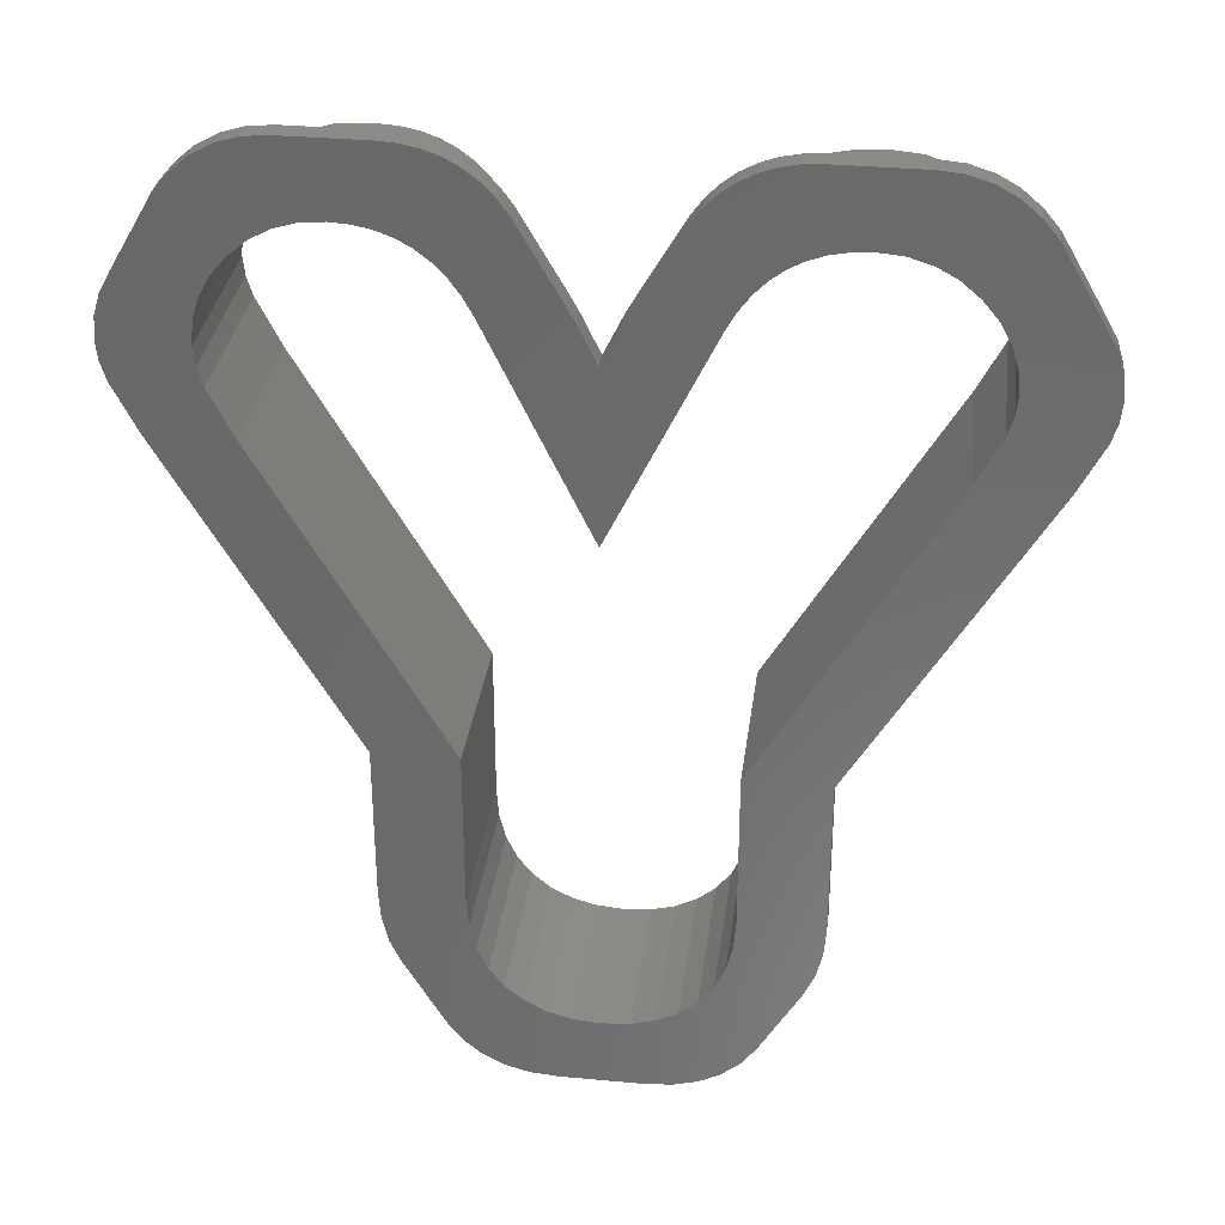
<metadata>
{"format":"stl","ext":"stl","renderer":"f3d","projection":"perspective","resolution":1024,"background":"white","views":[{"elev":32.8,"azim":-172.6,"up":"+Y"}]}
</metadata>
<code>
# stl→obj: 440 verts, 912 faces
v 30.3 22.37 0
v 30.3 22.37 1.51
v 30.46 20.69 1.51
v 30.46 20.69 0
v -30.38 22.37 0
v -29.9 23.93 0
v -30.53 20.69 0
v -29.11 25.37 0
v -26.11 30.57 0
v -25 31.89 0
v -23.67 33.03 0
v -22.2 33.85 0
v -20.59 34.34 0
v -18.84 34.5 0
v -12.84 34.5 0
v -20.67 27.84 0
v -11.45 34.41 0
v -19.2 28.65 0
v -10.15 34.16 0
v -17.59 29.14 0
v -8.948 33.72 0
v -15.84 29.3 0
v -7.843 33.12 0
v -14.45 29.22 0
v -6.835 32.34 0
v -13.15 28.96 0
v -5.922 31.39 0
v -11.95 28.53 0
v -5.106 30.27 0
v -8.106 25.07 0
v -2.106 25.07 0
v -7.386 23.77 0
v -1.386 23.77 0
v 24.3 22.37 0
v 24.46 20.69 0
v 1.312 23.77 0
v 2.032 25.07 0
v -0.037 20.97 0
v 5.032 30.27 0
v 5.848 31.39 0
v 6.76 32.34 0
v 7.769 33.12 0
v 8.874 33.72 0
v 10.08 34.16 0
v 11.37 34.41 0
v 12.77 34.5 0
v 18.77 34.5 0
v 20.52 34.34 0
v 13.08 28.96 0
v 22.13 33.85 0
v 15.77 29.3 0
v 23.6 33.03 0
v 17.52 29.14 0
v 24.93 31.89 0
v 19.13 28.65 0
v 26.04 30.57 0
v 23.04 25.37 0
v 29.04 25.37 0
v 23.83 23.93 0
v 29.83 23.93 0
v 9.051 -19.85 0
v 13.67 -25.61 0
v 8.897 -22.02 0
v 24.32 19.33 0
v 30.32 19.33 0
v 29.91 17.93 0
v 23.91 17.93 0
v 28.17 14.45 0
v 22.17 14.45 0
v 25.17 9.252 0
v 9.051 -8.231 0
v 15.05 -8.24 0
v 15.05 -19.85 0
v 14.44 -23.94 0
v 7.673 -25.61 0
v 10.67 -30.81 0
v 6.601 -27.04 0
v 9.601 -32.24 0
v 5.267 -28.18 0
v 8.267 -33.38 0
v 3.717 -28.99 0
v 6.717 -34.19 0
v 1.948 -29.48 0
v 4.948 -34.68 0
v -0.037 -29.65 0
v 2.963 -34.84 0
v -5.341 -28.18 0
v -3.037 -34.84 0
v -7.747 -25.61 0
v -5.022 -34.68 0
v -14.97 -22.02 0
v -10.75 -30.81 0
v -13.75 -25.61 0
v -15.12 -19.85 0
v -6.675 -27.04 0
v -0.037 8.521 0
v -29.98 17.93 0
v -28.24 14.45 0
v -10.84 27.92 0
v -24.53 20.69 0
v -24.38 22.37 0
v -30.4 19.33 0
v -24.4 19.33 0
v -22.24 14.45 0
v -23.98 17.93 0
v -9.125 -8.231 0
v -15.12 -8.24 0
v -8.971 -22.02 0
v -9.125 -19.85 0
v -25.24 9.252 0
v -3.791 -28.99 0
v -2.022 -29.48 0
v 8.438 -23.94 0
v 14.9 -22.02 0
v 21.93 26.7 0
v 20.6 27.84 0
v 7.312 23.77 0
v 8.032 25.07 0
v 14.37 29.22 0
v 11.87 28.53 0
v 9.76 27.14 0
v 10.77 27.92 0
v 8.848 26.19 0
v -8.922 26.19 0
v -9.835 27.14 0
v -23.9 23.93 0
v -22 26.7 0
v -23.11 25.37 0
v -14.51 -23.94 0
v -8.512 -23.94 0
v -6.791 -34.19 0
v -8.341 -33.38 0
v -9.675 -32.24 0
v 30.32 19.33 1.51
v 29.83 23.93 1.51
v -30.53 20.69 1.51
v -30.4 19.33 1.51
v -29.98 17.93 1.51
v -25.24 9.252 1.51
v -28.24 14.45 1.51
v -15.12 -8.24 1.51
v -4.291 -29.86 1.51
v -5.841 -29.05 1.51
v -3.037 -34.84 1.51
v -14.97 -22.02 1.51
v -15.12 -19.85 1.51
v -14.51 -23.94 1.51
v -13.75 -25.61 1.51
v -10.75 -30.81 1.51
v -9.675 -32.24 1.51
v -8.341 -33.38 1.51
v -6.791 -34.19 1.51
v -9.512 -23.94 1.51
v -9.971 -22.02 1.51
v -7.175 -27.9 1.51
v -8.247 -26.48 1.51
v -5.022 -34.68 1.51
v -10.12 -19.85 1.51
v 2.448 -30.35 1.51
v 0.463 -30.51 1.51
v 4.948 -34.68 1.51
v -0.537 -30.51 1.51
v 2.963 -34.84 1.51
v 7.101 -27.9 1.51
v 5.767 -29.05 1.51
v 9.601 -32.24 1.51
v 8.173 -26.48 1.51
v 10.67 -30.81 1.51
v 10.05 -19.85 1.51
v 9.897 -22.02 1.51
v 13.67 -25.61 1.51
v 4.217 -29.86 1.51
v 8.267 -33.38 1.51
v -22.74 13.58 1.51
v -23.24 14.45 1.51
v -25.38 22.37 1.51
v -24.9 23.93 1.51
v -0.037 10.6 1.51
v 1.312 23.77 1.51
v -0.037 20.97 1.51
v -2.106 25.07 1.51
v -5.106 30.27 1.51
v -9.335 28.01 1.51
v -25.4 19.33 1.51
v -25.53 20.69 1.51
v 5.848 31.39 1.51
v 5.032 30.27 1.51
v 18.77 34.5 1.51
v 10.08 34.16 1.51
v 8.874 33.72 1.51
v 11.37 34.41 1.51
v 7.769 33.12 1.51
v 12.77 34.5 1.51
v 6.76 32.34 1.51
v 20.52 34.34 1.51
v -10.34 28.79 1.51
v 7.532 25.94 1.51
v 8.348 27.06 1.51
v 2.032 25.07 1.51
v -7.106 25.07 1.51
v -6.386 23.77 1.51
v 25.3 22.37 1.51
v 25.46 20.69 1.51
v 10.05 -8.233 1.51
v 14.44 -23.94 1.51
v -19.7 29.52 1.51
v -18.09 30.01 1.51
v -12.84 34.5 1.51
v -16.34 30.17 1.51
v -11.45 34.41 1.51
v -20.59 34.34 1.51
v -18.84 34.5 1.51
v -22.2 33.85 1.51
v -23.67 33.03 1.51
v -25 31.89 1.51
v -26.11 30.57 1.51
v -29.11 25.37 1.51
v -29.9 23.93 1.51
v -30.38 22.37 1.51
v 14.9 -22.02 1.51
v 25.32 19.33 1.51
v 24.91 17.93 1.51
v 29.91 17.93 1.51
v -12.65 29.82 1.51
v -11.45 29.39 1.51
v -6.835 32.34 1.51
v 22.67 13.58 1.51
v 15.05 -8.24 1.51
v -15.34 30.17 1.51
v -13.95 30.08 1.51
v -8.948 33.72 1.51
v -21.17 28.7 1.51
v -23.61 26.24 1.51
v -22.5 27.56 1.51
v -10.15 34.16 1.51
v -24.11 25.37 1.51
v -1.386 23.77 1.51
v -7.843 33.12 1.51
v -5.922 31.39 1.51
v -10.12 -8.233 1.51
v 24.83 23.93 1.51
v 16.27 30.17 1.51
v 18.02 30.01 1.51
v 24.93 31.89 1.51
v 7.032 25.07 1.51
v 12.58 29.82 1.51
v 13.87 30.08 1.51
v 23.6 33.03 1.51
v 6.312 23.77 1.51
v -7.606 25.94 1.51
v -8.422 27.06 1.51
v 15.27 30.17 1.51
v 26.04 30.57 1.51
v 21.1 28.7 1.51
v 29.04 25.37 1.51
v 22.43 27.56 1.51
v 23.54 26.24 1.51
v 24.04 25.37 1.51
v 25.17 9.252 1.51
v 15.05 -19.85 1.51
v 28.17 14.45 1.51
v 23.17 14.45 1.51
v -24.98 17.93 1.51
v 9.438 -23.94 1.51
v 8.673 -25.61 1.51
v 6.717 -34.19 1.51
v -2.522 -30.35 1.51
v -8.747 -25.61 1.51
v 22.13 33.85 1.51
v 11.37 29.39 1.51
v 19.63 29.52 1.51
v 10.27 28.79 1.51
v 9.26 28.01 1.51
v -24.53 20.69 1.51
v -24.53 20.69 12.51
v -24.4 19.33 12.51
v -24.38 22.37 1.51
v -23.9 23.93 1.51
v -23.11 25.37 1.51
v -22 26.7 1.51
v -20.67 27.84 1.51
v -19.2 28.65 1.51
v -17.59 29.14 1.51
v -15.84 29.3 1.51
v -14.45 29.22 1.51
v -13.15 28.96 1.51
v -11.95 28.53 1.51
v -10.84 27.92 1.51
v -9.835 27.14 1.51
v -8.922 26.19 1.51
v -8.106 25.07 1.51
v -7.386 23.77 1.51
v -0.037 8.521 1.51
v 7.312 23.77 1.51
v 8.032 25.07 1.51
v 8.848 26.19 1.51
v 9.76 27.14 1.51
v 10.77 27.92 1.51
v 11.87 28.53 1.51
v 13.08 28.96 1.51
v 14.37 29.22 1.51
v 15.77 29.3 1.51
v 17.52 29.14 1.51
v 19.13 28.65 1.51
v 20.6 27.84 1.51
v 21.93 26.7 1.51
v 23.04 25.37 1.51
v 23.83 23.93 1.51
v 24.3 22.37 1.51
v 24.46 20.69 1.51
v 24.32 19.33 12.51
v 24.46 20.69 12.51
v 23.91 17.93 12.51
v 22.17 14.45 12.51
v 9.051 -8.231 12.51
v 9.051 -19.85 12.51
v 8.897 -22.02 12.51
v 8.438 -23.94 12.51
v 7.673 -25.61 12.51
v 6.601 -27.04 12.51
v 5.267 -28.18 12.51
v 3.717 -28.99 12.51
v 1.948 -29.48 12.51
v -0.037 -29.65 12.51
v -2.022 -29.48 12.51
v -3.791 -28.99 12.51
v -5.341 -28.18 12.51
v -6.675 -27.04 12.51
v -7.747 -25.61 12.51
v -8.512 -23.94 12.51
v -8.971 -22.02 12.51
v -9.125 -19.85 12.51
v -9.125 -8.231 12.51
v -22.24 14.45 12.51
v -23.98 17.93 12.51
v -25.4 19.33 12.51
v -25.53 20.69 12.51
v -25.38 22.37 12.51
v -24.98 17.93 12.51
v -23.24 14.45 12.51
v -22.74 13.58 12.51
v -10.12 -8.233 12.51
v -10.12 -19.85 12.51
v -9.971 -22.02 12.51
v -9.512 -23.94 12.51
v -8.747 -25.61 12.51
v -8.247 -26.48 12.51
v -7.175 -27.9 12.51
v -5.841 -29.05 12.51
v -4.291 -29.86 12.51
v -2.522 -30.35 12.51
v -0.537 -30.51 12.51
v 0.463 -30.51 12.51
v 2.448 -30.35 12.51
v 4.217 -29.86 12.51
v 5.767 -29.05 12.51
v 7.101 -27.9 12.51
v 8.173 -26.48 12.51
v 8.673 -25.61 12.51
v 9.438 -23.94 12.51
v 9.897 -22.02 12.51
v 10.05 -19.85 12.51
v 10.05 -8.233 12.51
v 22.67 13.58 12.51
v 23.17 14.45 12.51
v 24.91 17.93 12.51
v 25.32 19.33 12.51
v 25.46 20.69 12.51
v 25.3 22.37 12.51
v 24.83 23.93 12.51
v 24.04 25.37 12.51
v 23.54 26.24 12.51
v 22.43 27.56 12.51
v 21.1 28.7 12.51
v 19.63 29.52 12.51
v 18.02 30.01 12.51
v 16.27 30.17 12.51
v 15.27 30.17 12.51
v 13.87 30.08 12.51
v 12.58 29.82 12.51
v 11.37 29.39 12.51
v 10.27 28.79 12.51
v 9.26 28.01 12.51
v 8.348 27.06 12.51
v 7.532 25.94 12.51
v 7.032 25.07 12.51
v 6.312 23.77 12.51
v -0.037 10.6 12.51
v -6.386 23.77 12.51
v -7.106 25.07 12.51
v -7.606 25.94 12.51
v -8.422 27.06 12.51
v -9.335 28.01 12.51
v -10.34 28.79 12.51
v -11.45 29.39 12.51
v -12.65 29.82 12.51
v -13.95 30.08 12.51
v -15.34 30.17 12.51
v -16.34 30.17 12.51
v -18.09 30.01 12.51
v -19.7 29.52 12.51
v -21.17 28.7 12.51
v -22.5 27.56 12.51
v -23.61 26.24 12.51
v -24.11 25.37 12.51
v -24.9 23.93 12.51
v -24.38 22.37 12.51
v -0.037 8.522 1.51
v -7.386 23.77 12.51
v -13.15 28.96 12.51
v -11.95 28.53 12.51
v -10.84 27.92 12.51
v -9.835 27.14 12.51
v -8.922 26.19 12.51
v -8.106 25.07 12.51
v 8.032 25.07 12.51
v 10.77 27.92 12.51
v 13.08 28.96 12.51
v 14.37 29.22 12.51
v 15.77 29.3 12.51
v 17.52 29.14 12.51
v 11.87 28.53 12.51
v 20.6 27.84 12.51
v 21.93 26.7 12.51
v 9.76 27.14 12.51
v -19.2 28.65 12.51
v -17.59 29.14 12.51
v -0.037 8.522 12.51
v -23.9 23.93 12.51
v -15.84 29.3 12.51
v -22 26.7 12.51
v -20.67 27.84 12.51
v -23.11 25.37 12.51
v -14.45 29.22 12.51
v 7.312 23.77 12.51
v 8.848 26.19 12.51
v 19.13 28.65 12.51
v 23.04 25.37 12.51
v 23.83 23.93 12.51
v 24.3 22.37 12.51
f 1 2 3
f 4 1 3
f 5 6 7
f 7 6 8
f 7 8 9
f 7 9 10
f 7 10 11
f 7 11 12
f 7 12 13
f 7 13 14
f 7 14 15
f 16 15 17
f 18 17 19
f 20 19 21
f 22 21 23
f 24 23 25
f 26 25 27
f 28 27 29
f 30 29 31
f 32 31 33
f 34 4 35
f 36 37 38
f 37 39 38
f 39 40 38
f 40 41 38
f 38 41 42
f 38 42 43
f 43 44 38
f 38 44 45
f 38 45 46
f 38 46 47
f 38 47 48
f 49 48 50
f 51 50 52
f 53 52 54
f 55 54 56
f 57 56 58
f 59 58 60
f 34 60 1
f 61 62 63
f 64 65 66
f 67 66 68
f 69 68 70
f 71 72 73
f 61 74 62
f 75 62 76
f 77 76 78
f 79 78 80
f 81 80 82
f 83 82 84
f 85 84 86
f 87 86 88
f 89 88 90
f 75 76 77
f 91 92 93
f 94 92 91
f 87 88 95
f 95 88 89
f 32 38 96
f 97 7 98
f 28 29 99
f 100 7 101
f 7 97 102
f 34 1 4
f 103 7 100
f 104 7 105
f 7 103 105
f 69 72 71
f 106 7 104
f 107 7 106
f 108 107 109
f 98 7 110
f 30 31 32
f 67 68 69
f 111 86 87
f 85 86 112
f 112 86 111
f 32 33 38
f 71 74 61
f 77 78 79
f 109 107 106
f 113 62 75
f 79 80 81
f 63 62 113
f 83 84 85
f 81 82 83
f 69 70 72
f 71 73 114
f 71 114 74
f 59 60 34
f 57 58 59
f 115 56 57
f 55 56 116
f 116 56 115
f 117 38 118
f 53 54 55
f 51 52 53
f 119 50 51
f 49 50 119
f 120 48 49
f 121 38 122
f 122 48 120
f 38 48 122
f 123 38 121
f 118 38 123
f 96 38 117
f 35 4 65
f 124 29 30
f 35 65 64
f 125 29 124
f 64 66 67
f 99 29 125
f 101 7 126
f 26 27 28
f 24 25 26
f 22 23 24
f 20 21 22
f 127 7 16
f 18 19 20
f 16 17 18
f 7 15 16
f 128 7 127
f 126 7 128
f 91 93 129
f 107 108 130
f 130 89 90
f 107 130 90
f 107 90 131
f 107 131 132
f 107 132 133
f 107 133 92
f 107 92 94
f 110 7 107
f 65 4 3
f 134 65 3
f 60 135 2
f 1 60 2
f 136 137 138
f 139 136 140
f 140 136 138
f 141 136 139
f 142 143 144
f 145 141 146
f 147 141 145
f 148 141 147
f 149 141 148
f 150 141 149
f 151 141 150
f 152 141 151
f 153 141 152
f 153 154 141
f 155 156 157
f 154 158 141
f 159 160 161
f 160 162 163
f 164 165 166
f 167 164 168
f 169 170 171
f 165 172 173
f 174 175 136
f 176 177 136
f 178 179 180
f 181 182 183
f 184 185 136
f 186 187 188
f 189 190 191
f 191 192 193
f 193 194 188
f 194 186 188
f 188 187 195
f 196 183 182
f 197 198 199
f 200 201 181
f 202 203 3
f 204 169 205
f 203 134 3
f 206 207 208
f 207 209 210
f 211 136 212
f 213 136 211
f 214 136 213
f 215 136 214
f 216 136 215
f 217 136 216
f 218 136 217
f 219 136 218
f 204 205 220
f 221 222 223
f 192 194 193
f 224 225 226
f 227 204 228
f 229 230 231
f 232 206 208
f 212 136 233
f 212 233 234
f 212 232 208
f 212 234 232
f 208 207 210
f 210 209 235
f 236 233 136
f 235 229 231
f 201 180 237
f 231 230 238
f 238 224 226
f 209 229 235
f 226 225 239
f 230 224 238
f 239 196 182
f 177 236 136
f 141 240 136
f 203 221 134
f 241 202 135
f 225 196 239
f 242 243 244
f 199 179 245
f 246 247 248
f 249 245 179
f 181 250 200
f 181 251 250
f 252 242 244
f 181 183 251
f 248 247 244
f 247 252 244
f 158 240 141
f 244 243 253
f 245 197 199
f 253 254 255
f 254 256 255
f 256 257 255
f 257 258 255
f 255 241 135
f 135 202 2
f 237 181 201
f 227 228 259
f 204 220 260
f 134 221 223
f 223 222 261
f 178 249 179
f 261 262 259
f 178 180 201
f 262 227 259
f 185 176 136
f 228 204 260
f 205 169 171
f 175 263 136
f 171 170 168
f 170 264 168
f 264 265 168
f 265 167 168
f 168 164 166
f 166 165 173
f 173 172 266
f 266 159 161
f 161 160 163
f 163 162 144
f 240 174 136
f 162 267 144
f 267 142 144
f 144 143 157
f 143 155 157
f 157 156 152
f 156 268 152
f 268 153 152
f 172 159 266
f 263 184 136
f 202 3 2
f 222 262 261
f 190 192 191
f 187 269 195
f 187 248 269
f 187 246 248
f 187 270 246
f 271 254 253
f 187 272 270
f 243 271 253
f 187 273 272
f 258 241 255
f 187 198 273
f 187 199 198
f 102 137 7
f 7 137 136
f 136 219 7
f 7 219 5
f 97 138 102
f 102 138 137
f 98 140 97
f 97 140 138
f 110 139 98
f 98 139 140
f 107 141 110
f 110 141 139
f 146 141 94
f 94 141 107
f 91 145 94
f 94 145 146
f 129 147 91
f 91 147 145
f 93 148 129
f 129 148 147
f 92 149 93
f 93 149 148
f 133 150 92
f 92 150 149
f 133 132 151
f 150 133 151
f 132 131 152
f 151 132 152
f 131 90 157
f 152 131 157
f 90 88 144
f 157 90 144
f 88 86 163
f 144 88 163
f 86 84 161
f 163 86 161
f 84 82 266
f 161 84 266
f 82 80 173
f 266 82 173
f 80 78 166
f 173 80 166
f 78 76 168
f 166 78 168
f 76 62 171
f 168 76 171
f 62 74 205
f 171 62 205
f 74 114 220
f 205 74 220
f 114 73 260
f 220 114 260
f 73 72 228
f 260 73 228
f 72 70 259
f 228 72 259
f 70 68 261
f 259 70 261
f 68 66 223
f 261 68 223
f 66 65 134
f 223 66 134
f 58 255 135
f 60 58 135
f 56 253 255
f 58 56 255
f 54 244 253
f 56 54 253
f 248 244 52
f 52 244 54
f 269 248 50
f 50 248 52
f 195 269 48
f 48 269 50
f 188 195 47
f 47 195 48
f 193 188 46
f 46 188 47
f 191 193 45
f 45 193 46
f 189 191 44
f 44 191 45
f 190 189 43
f 43 189 44
f 192 190 42
f 42 190 43
f 194 192 41
f 41 192 42
f 186 194 40
f 40 194 41
f 187 186 39
f 39 186 40
f 199 187 37
f 37 187 39
f 179 199 36
f 36 199 37
f 180 179 38
f 38 179 36
f 33 237 180
f 38 33 180
f 31 181 237
f 33 31 237
f 29 182 181
f 31 29 181
f 27 239 182
f 29 27 182
f 25 226 239
f 27 25 239
f 238 226 23
f 23 226 25
f 231 238 21
f 21 238 23
f 235 231 19
f 19 231 21
f 210 235 17
f 17 235 19
f 208 210 15
f 15 210 17
f 212 208 14
f 14 208 15
f 211 212 13
f 13 212 14
f 213 211 12
f 12 211 13
f 214 213 11
f 11 213 12
f 215 214 10
f 10 214 11
f 216 215 9
f 9 215 10
f 217 216 8
f 8 216 9
f 218 217 6
f 6 217 8
f 219 218 5
f 5 218 6
f 274 275 276
f 103 274 276
f 100 274 103
f 100 101 277
f 274 100 277
f 101 126 278
f 277 101 278
f 126 128 279
f 278 126 279
f 128 127 280
f 279 128 280
f 127 16 281
f 280 127 281
f 16 18 282
f 281 16 282
f 18 20 283
f 282 18 283
f 20 22 284
f 283 20 284
f 22 24 285
f 284 22 285
f 24 26 286
f 285 24 286
f 26 28 287
f 286 26 287
f 28 99 288
f 287 28 288
f 99 125 289
f 288 99 289
f 124 290 125
f 125 290 289
f 30 291 124
f 124 291 290
f 32 292 30
f 30 292 291
f 96 293 32
f 32 293 292
f 96 117 294
f 293 96 294
f 117 118 295
f 294 117 295
f 118 123 296
f 295 118 296
f 123 121 297
f 296 123 297
f 121 122 298
f 297 121 298
f 122 120 299
f 298 122 299
f 120 49 300
f 299 120 300
f 49 119 301
f 300 49 301
f 119 51 302
f 301 119 302
f 51 53 303
f 302 51 303
f 53 55 304
f 303 53 304
f 55 116 305
f 304 55 305
f 116 115 306
f 305 116 306
f 57 307 115
f 115 307 306
f 59 308 57
f 57 308 307
f 34 309 59
f 59 309 308
f 35 310 34
f 34 310 309
f 311 312 64
f 64 312 310
f 35 64 310
f 313 311 67
f 67 311 64
f 314 313 69
f 69 313 67
f 315 314 71
f 71 314 69
f 316 315 61
f 61 315 71
f 317 316 63
f 63 316 61
f 318 317 113
f 113 317 63
f 319 318 75
f 75 318 113
f 320 319 77
f 77 319 75
f 321 320 79
f 79 320 77
f 322 321 81
f 81 321 79
f 323 322 83
f 83 322 81
f 324 323 85
f 85 323 83
f 325 324 112
f 112 324 85
f 326 325 111
f 111 325 112
f 327 326 87
f 87 326 111
f 328 327 95
f 95 327 87
f 89 329 328
f 95 89 328
f 130 330 329
f 89 130 329
f 108 331 330
f 130 108 330
f 109 332 331
f 108 109 331
f 109 106 333
f 332 109 333
f 104 334 333
f 106 104 333
f 105 335 334
f 104 105 334
f 103 276 335
f 105 103 335
f 184 336 185
f 185 336 337
f 337 338 185
f 185 338 176
f 263 339 184
f 184 339 336
f 175 340 263
f 263 340 339
f 174 341 175
f 175 341 340
f 240 342 174
f 174 342 341
f 343 342 158
f 158 342 240
f 154 344 158
f 158 344 343
f 153 345 154
f 154 345 344
f 268 346 153
f 153 346 345
f 156 347 268
f 268 347 346
f 155 348 156
f 156 348 347
f 155 143 349
f 348 155 349
f 143 142 350
f 349 143 350
f 142 267 351
f 350 142 351
f 267 162 352
f 351 267 352
f 162 160 353
f 352 162 353
f 160 159 354
f 353 160 354
f 159 172 355
f 354 159 355
f 172 165 356
f 355 172 356
f 165 164 357
f 356 165 357
f 164 167 358
f 357 164 358
f 167 265 359
f 358 167 359
f 265 264 360
f 359 265 360
f 264 170 361
f 360 264 361
f 170 169 362
f 361 170 362
f 169 204 363
f 362 169 363
f 204 227 364
f 363 204 364
f 227 262 365
f 364 227 365
f 262 222 366
f 365 262 366
f 222 221 367
f 366 222 367
f 221 203 368
f 367 221 368
f 202 369 368
f 203 202 368
f 241 370 369
f 202 241 369
f 258 371 370
f 241 258 370
f 257 372 371
f 258 257 371
f 256 373 372
f 257 256 372
f 374 373 254
f 254 373 256
f 375 374 271
f 271 374 254
f 376 375 243
f 243 375 271
f 377 376 242
f 242 376 243
f 378 377 252
f 252 377 242
f 379 378 247
f 247 378 252
f 380 379 246
f 246 379 247
f 381 380 270
f 270 380 246
f 382 381 272
f 272 381 270
f 383 382 273
f 273 382 272
f 384 383 198
f 198 383 273
f 385 384 197
f 197 384 198
f 386 385 245
f 245 385 197
f 387 386 249
f 249 386 245
f 388 387 178
f 178 387 249
f 201 389 388
f 178 201 388
f 200 390 389
f 201 200 389
f 250 391 390
f 200 250 390
f 251 392 391
f 250 251 391
f 183 393 392
f 251 183 392
f 394 393 196
f 196 393 183
f 395 394 225
f 225 394 196
f 396 395 224
f 224 395 225
f 397 396 230
f 230 396 224
f 398 397 229
f 229 397 230
f 399 398 209
f 209 398 229
f 400 399 207
f 207 399 209
f 401 400 206
f 206 400 207
f 402 401 232
f 232 401 206
f 403 402 234
f 234 402 232
f 404 403 233
f 233 403 234
f 405 404 236
f 236 404 233
f 406 405 177
f 177 405 236
f 338 406 176
f 176 406 177
f 274 277 407
f 275 274 407
f 281 281 280
f 282 282 281
f 283 283 282
f 284 284 283
f 303 303 302
f 304 304 303
f 305 305 304
f 306 305 305
f 305 304 304
f 304 303 303
f 303 302 302
f 299 298 299
f 299 300 299
f 295 294 295
f 298 299 298
f 297 298 297
f 290 289 289
f 295 296 295
f 293 408 292
f 293 294 408
f 291 291 290
f 285 284 284
f 289 289 288
f 288 288 287
f 287 287 286
f 292 291 291
f 297 296 297
f 284 283 283
f 283 282 282
f 282 281 281
f 302 301 302
f 298 297 298
f 289 288 288
f 288 287 287
f 337 336 339
f 341 337 340
f 340 337 339
f 334 337 341
f 323 324 353
f 344 342 343
f 345 342 344
f 346 342 345
f 331 342 346
f 329 330 347
f 328 329 348
f 327 328 349
f 326 327 350
f 325 326 351
f 324 325 352
f 321 322 356
f 320 321 357
f 319 320 358
f 318 319 359
f 317 318 360
f 409 388 389
f 368 312 367
f 410 411 395
f 412 413 393
f 413 414 392
f 414 415 391
f 416 385 386
f 383 384 417
f 418 419 376
f 381 382 377
f 315 316 362
f 379 381 378
f 377 382 376
f 390 391 415
f 420 421 375
f 417 422 383
f 276 275 337
f 423 424 373
f 425 417 384
f 426 427 400
f 332 333 342
f 381 377 378
f 428 387 388
f 407 429 337
f 427 430 398
f 431 432 401
f 404 337 403
f 405 337 404
f 406 337 405
f 338 337 406
f 427 398 399
f 409 428 388
f 403 337 429
f 403 433 402
f 403 429 433
f 402 431 401
f 433 431 402
f 401 432 400
f 400 427 399
f 432 426 400
f 398 430 397
f 397 434 396
f 396 410 395
f 316 317 361
f 395 411 394
f 428 435 387
f 394 412 393
f 393 413 392
f 392 414 391
f 436 425 385
f 386 387 416
f 312 311 367
f 314 315 363
f 314 363 364
f 437 423 374
f 421 437 375
f 382 418 376
f 419 420 376
f 376 420 375
f 422 418 383
f 375 437 374
f 374 423 373
f 373 424 372
f 424 438 372
f 372 438 371
f 438 439 371
f 371 439 370
f 370 440 369
f 369 312 368
f 411 412 394
f 367 311 366
f 389 390 409
f 366 313 365
f 311 313 366
f 365 314 364
f 363 315 362
f 430 434 397
f 362 316 361
f 434 410 396
f 361 317 360
f 360 318 359
f 359 319 358
f 358 320 357
f 357 321 356
f 356 322 355
f 333 334 342
f 354 323 353
f 353 324 352
f 352 325 351
f 351 326 350
f 350 327 349
f 335 276 337
f 349 328 348
f 348 329 347
f 347 330 346
f 330 331 346
f 332 342 331
f 342 334 341
f 334 335 337
f 380 381 379
f 382 383 418
f 384 385 425
f 440 312 369
f 439 440 370
f 435 416 387
f 416 436 385
f 322 354 355
f 322 323 354
f 415 409 390
f 313 314 365
f 275 407 337
f 310 312 309
f 309 312 440
f 277 278 429
f 407 277 429
f 278 279 433
f 429 278 433
f 279 280 431
f 433 279 431
f 280 281 432
f 431 280 432
f 281 282 426
f 432 281 426
f 282 283 427
f 426 282 427
f 283 284 430
f 427 283 430
f 284 285 434
f 430 284 434
f 285 286 410
f 434 285 410
f 286 287 411
f 410 286 411
f 287 288 412
f 411 287 412
f 288 289 413
f 412 288 413
f 290 414 289
f 289 414 413
f 291 415 290
f 290 415 414
f 292 409 291
f 291 409 415
f 408 428 292
f 292 428 409
f 408 294 435
f 428 408 435
f 294 295 416
f 435 294 416
f 295 296 436
f 416 295 436
f 296 297 425
f 436 296 425
f 297 298 417
f 425 297 417
f 298 299 422
f 417 298 422
f 299 300 418
f 422 299 418
f 300 301 419
f 418 300 419
f 301 302 420
f 419 301 420
f 302 303 421
f 420 302 421
f 303 304 437
f 421 303 437
f 304 305 423
f 437 304 423
f 305 306 424
f 423 305 424
f 307 438 306
f 306 438 424
f 308 439 307
f 307 439 438
f 309 440 308
f 308 440 439

</code>
